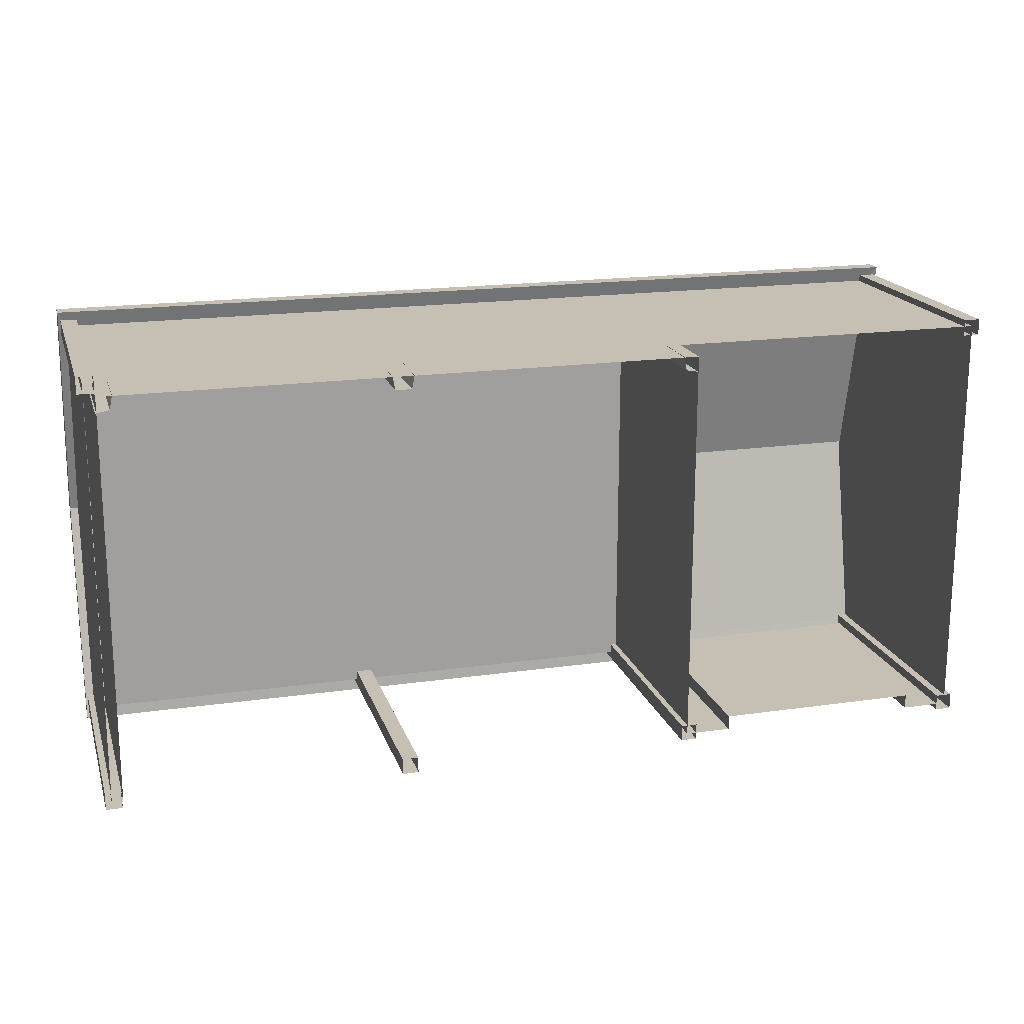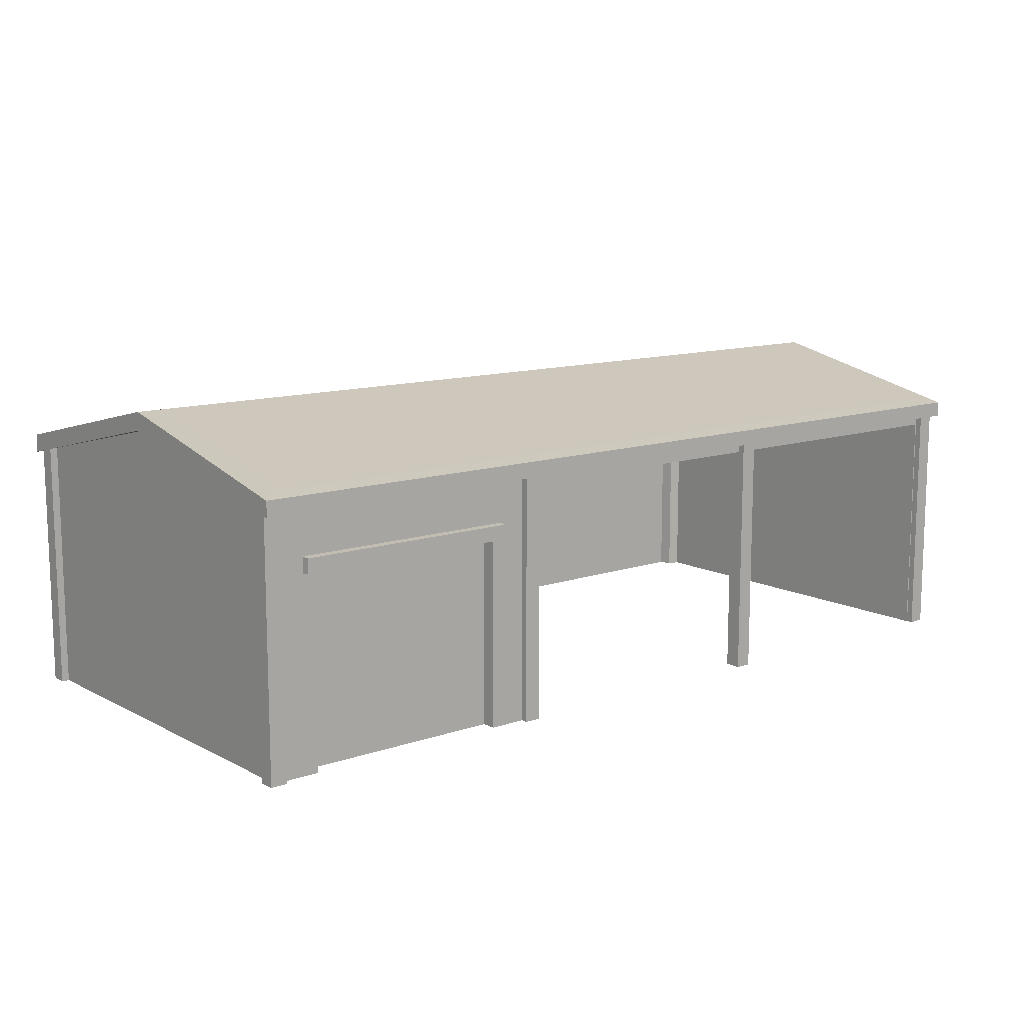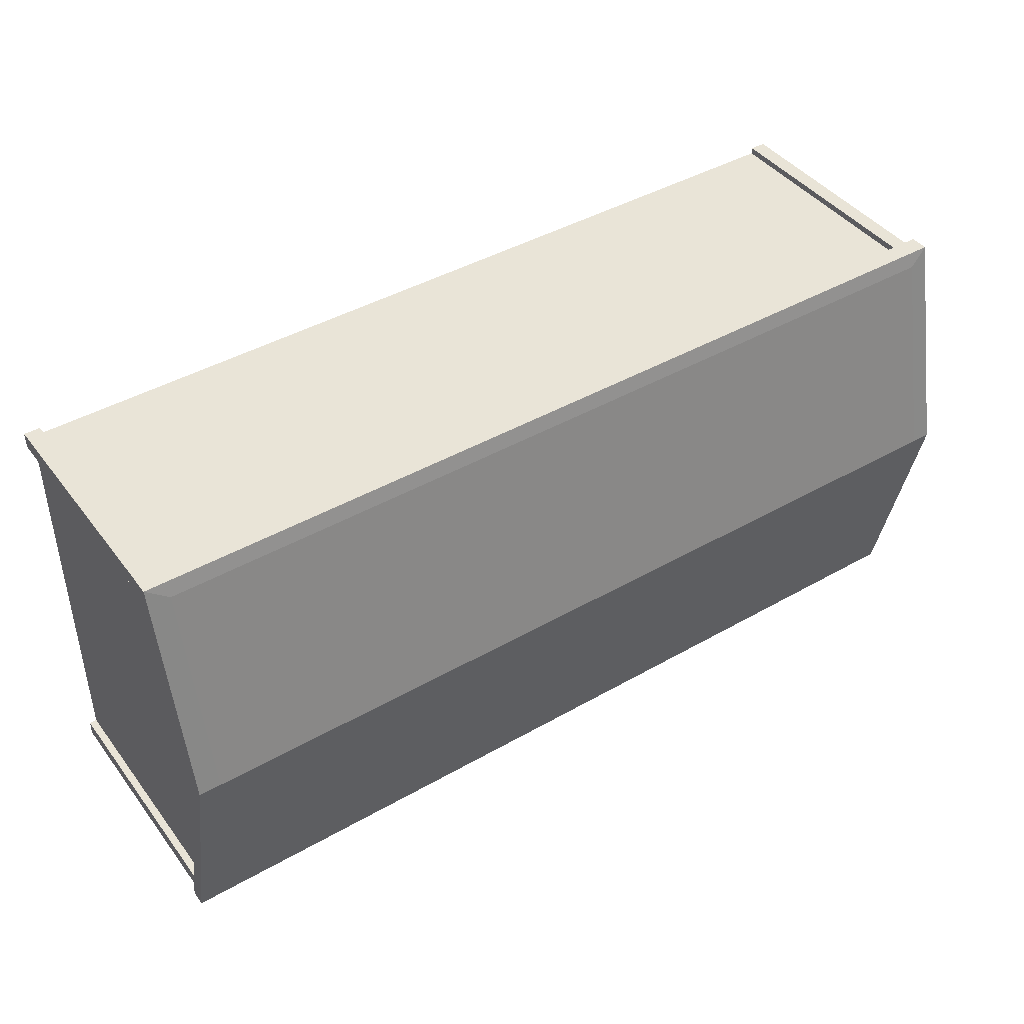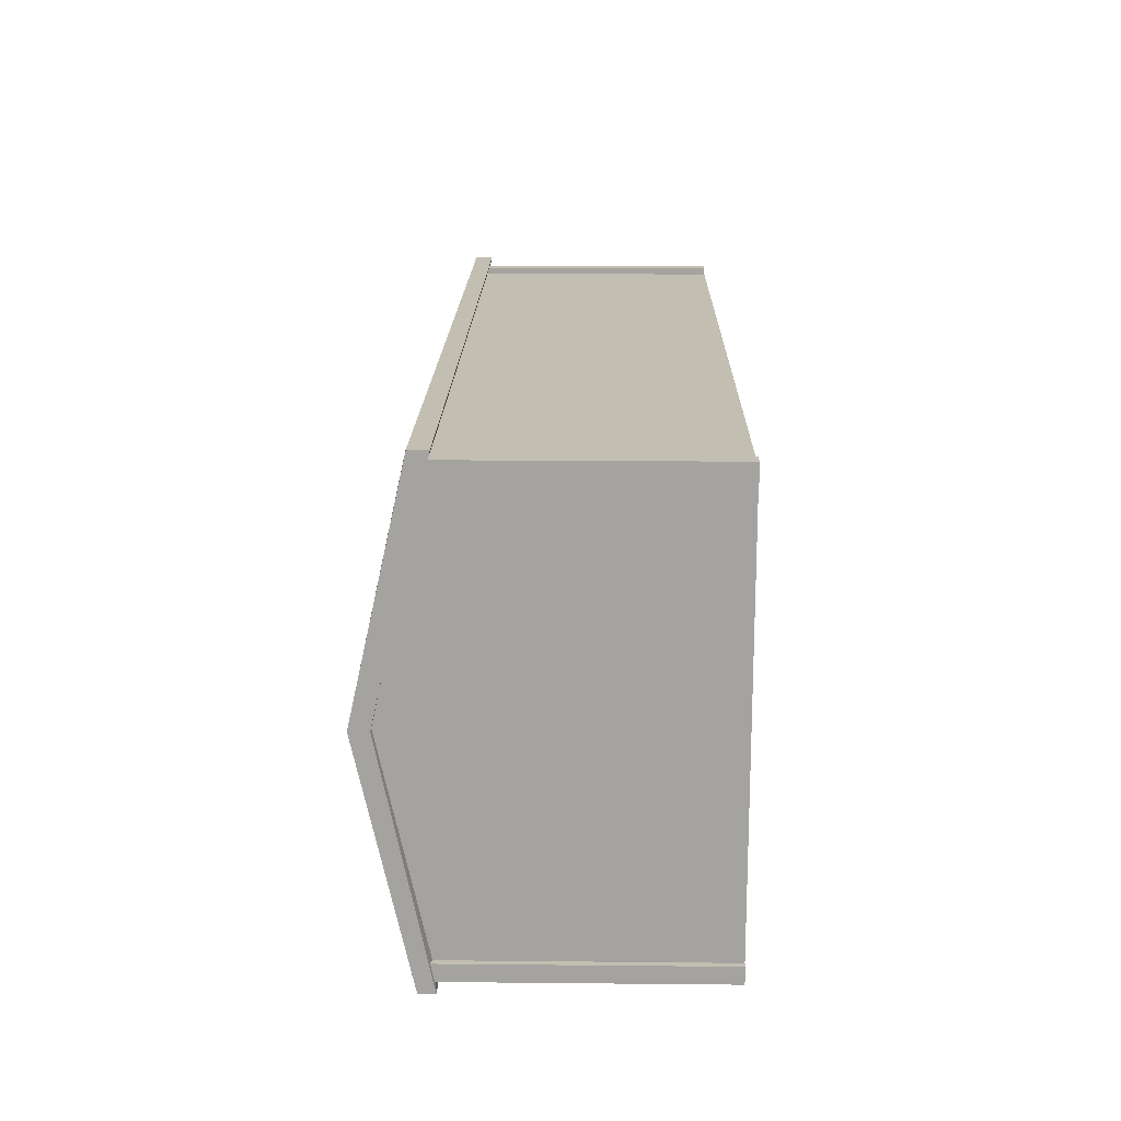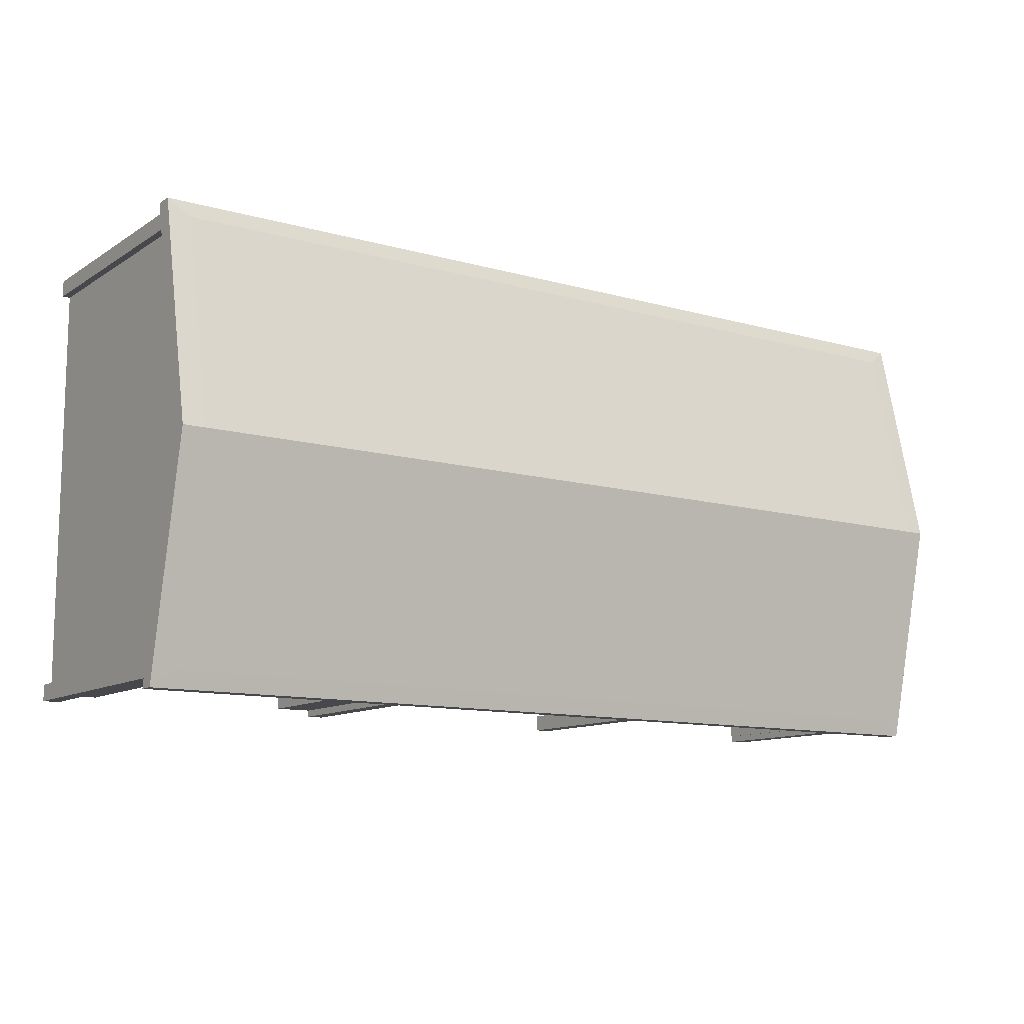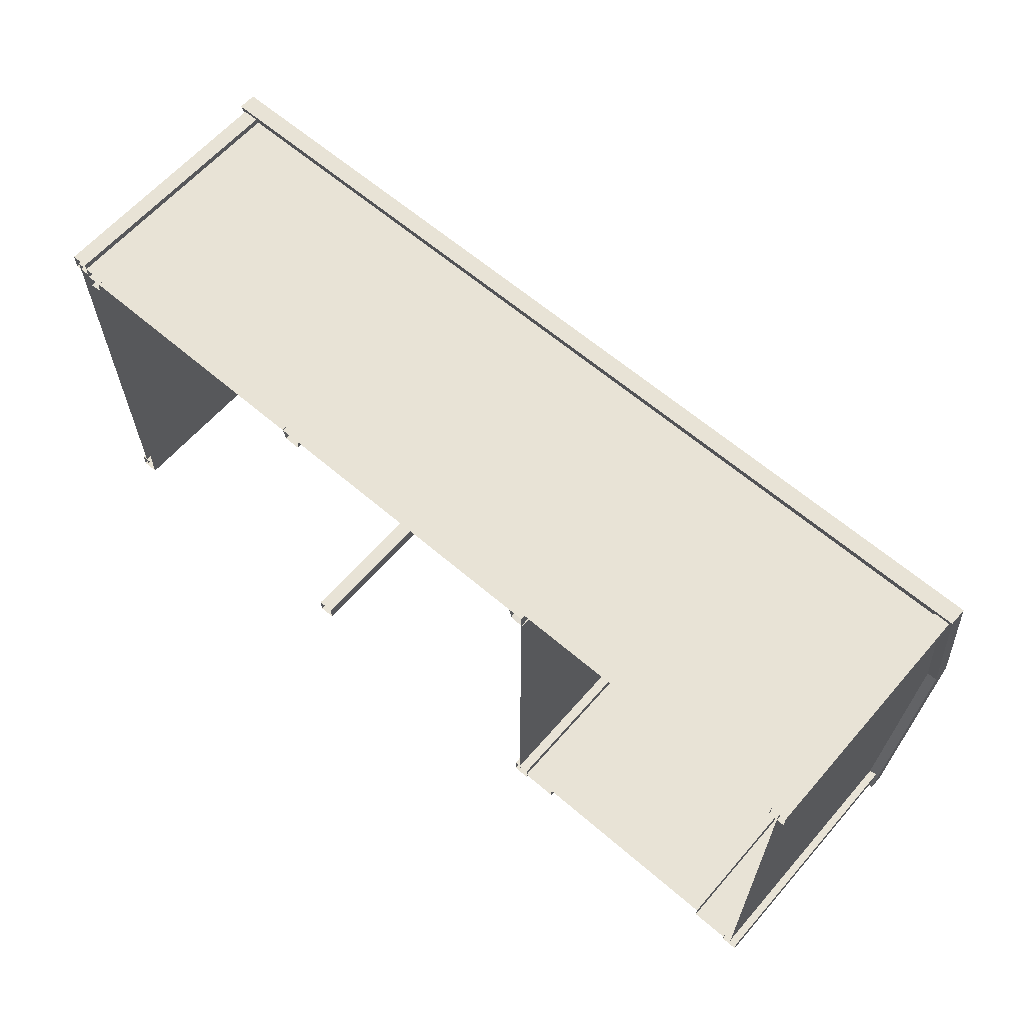
<metadata>
{"format":"obj","ext":"obj","renderer":"f3d","projection":"perspective","resolution":1024,"background":"white","views":[{"elev":18.1,"azim":-15.6,"up":"+Z"},{"elev":11.8,"azim":140.8,"up":"+Y"},{"elev":42.9,"azim":145.8,"up":"+Z"},{"elev":17.1,"azim":-88.9,"up":"+Z"},{"elev":-11.4,"azim":145.7,"up":"+Z"},{"elev":62.5,"azim":41.0,"up":"+Z"}]}
</metadata>
<code>
v 4.634 5.113 -5.208
v 4.634 4.709 -5.208
v 10.27 5.113 -5.208
v 10.27 4.709 -5.208
v 10.25 5.091 -5.416
v 10.25 4.731 -5.416
v 4.656 5.091 -5.416
v 4.656 4.731 -5.416
v 10.95 -4.8e-05 -5.004
v 11.35 -4.8e-05 -5.004
v 10.95 6.343 -5.004
v 11.35 6.343 -5.004
v 10.95 6.343 -5.408
v 11.35 6.343 -5.408
v 10.95 -4.8e-05 -5.408
v 11.35 -4.8e-05 -5.408
v 3.568 -4.8e-05 -5.004
v 3.972 -4.8e-05 -5.004
v 3.568 6.343 -5.004
v 3.972 6.343 -5.004
v 3.568 6.343 -5.408
v 3.972 6.343 -5.408
v 3.568 -4.8e-05 -5.408
v 3.972 -4.8e-05 -5.408
v -3.928 -4.8e-05 -5.004
v -3.524 -4.8e-05 -5.004
v -3.928 6.343 -5.004
v -3.524 6.343 -5.004
v -3.928 6.343 -5.408
v -3.524 6.343 -5.408
v -3.928 -4.8e-05 -5.408
v -3.524 -4.8e-05 -5.408
v -11.31 -4.8e-05 -5.004
v -10.91 -4.8e-05 -5.004
v -11.31 6.343 -5.004
v -10.91 6.343 -5.004
v -11.31 6.343 -5.408
v -10.91 6.343 -5.408
v -11.31 -4.8e-05 -5.408
v -10.91 -4.8e-05 -5.408
v -11.3 -4.8e-05 5.409
v -10.9 -4.8e-05 5.409
v -11.3 6.343 5.409
v -10.9 6.343 5.409
v -11.3 6.343 5.006
v -10.9 6.343 5.006
v -11.3 -4.8e-05 5.006
v -10.9 -4.8e-05 5.006
v 10.95 -4.8e-05 5.409
v 11.35 -4.8e-05 5.409
v 10.95 6.343 5.409
v 11.35 6.343 5.409
v 10.95 6.343 5.006
v 11.35 6.343 5.006
v 10.95 -4.8e-05 5.006
v 11.35 -4.8e-05 5.006
v -3.994 -4.8e-05 4.934
v -3.458 -4.8e-05 4.934
v -3.994 6.343 4.934
v -3.458 6.343 4.934
v -3.928 6.343 4.596
v -3.524 6.343 4.596
v -3.928 -4.8e-05 4.596
v -3.524 -4.8e-05 4.596
v 3.342 -4.8e-05 4.934
v 3.342 6.343 4.934
v 3.408 6.343 4.596
v 3.746 6.343 4.53
v 3.408 -4.8e-05 4.596
v 3.746 -4.8e-05 4.53
v -10.51 -4.8e-05 4.934
v -10.51 6.343 4.934
v -10.92 6.343 4.53
v -10.58 6.343 4.596
v -10.92 -4.8e-05 4.53
v -10.58 -4.8e-05 4.596
v -10.88 6.676 5.242
v 10.88 6.676 5.242
v -10.88 6.676 -5.242
v 10.88 6.676 -5.242
v -11.16 0 5.242
v 11.16 0 5.242
v -11.16 0 -5.242
v 3.721 0 -5.242
v 11.16 0 -5.242
v 11.16 0 0
v 10.88 7.833 0
v -10.88 7.833 0
v -11.16 0 0
v 11.16 6.226 -5.242
v 3.721 5.928 -5.242
v 4.881 0 -5.242
v 10 0 -5.242
v 10 4.911 -5.242
v 4.881 4.911 -5.242
v 10 4.911 -4.885
v 4.881 4.911 -4.885
v 10 0 -4.885
v 4.881 0 -4.885
v -10.89 0 -5.242
v -10.89 5.928 -5.242
v 3.721 5.928 4.921
v 3.721 0 4.921
v -10.89 5.928 4.921
v -10.89 0 4.921
v -11.16 7.38 0
v -11.16 6.226 -5.242
v 11.16 7.388 0
v 11.16 6.226 5.242
v -11.16 6.226 5.242
v -11.37 7.38 0
v -11.37 7.833 0
v -11.37 6.579 -5.658
v -11.37 6.193 -5.658
v -11.37 6.117 5.626
v -11.37 6.567 5.626
v 11.42 7.833 0
v 11.42 7.388 0
v 11.42 6.194 -5.658
v 11.42 6.579 -5.658
v 11.42 6.567 5.626
v 11.42 6.117 5.626
v 7.84 1.042 -4.885
v 7.044 1.042 -4.885
v 7.84 0.8834 -4.885
v 7.044 0.8834 -4.885
f 3 4 6 5
f 5 6 8 7
f 7 8 2 1
f 2 8 6 4
f 7 1 3 5
f 9 10 12 11
f 13 14 16 15
f 10 16 14 12
f 15 9 11 13
f 17 18 20 19
f 21 22 24 23
f 18 24 22 20
f 23 17 19 21
f 25 26 28 27
f 29 30 32 31
f 26 32 30 28
f 31 25 27 29
f 33 34 36 35
f 37 38 40 39
f 34 40 38 36
f 39 33 35 37
f 41 42 44 43
f 45 46 48 47
f 42 48 46 44
f 47 41 43 45
f 49 50 52 51
f 53 54 56 55
f 50 56 54 52
f 55 49 51 53
f 61 62 64 63
f 58 64 62 60
f 63 57 59 61
f 67 68 70 69
f 69 65 66 67
f 73 74 76 75
f 71 76 74 72
f 87 88 77 78
f 91 90 94 95
f 81 110 106 89
f 108 109 82 86
f 108 86 85 90
f 79 88 87 80
f 89 106 107 83
f 103 105 104 102
f 81 82 109 110
f 124 123 125 126
f 95 94 96 97
f 94 93 98 96
f 92 95 97 99
f 91 95 92 84
f 94 90 85 93
f 91 84 103 102
f 102 104 101 91
f 100 101 104 105
f 111 112 113 114
f 118 117 121 122
f 111 114 107 106
f 118 119 120 117
f 111 115 116 112
f 112 88 79 113
f 115 110 109 122
f 114 113 120 119
f 118 108 90 119
f 117 87 78 121
f 117 120 80 87
f 115 122 121 116
f 118 122 109 108
f 83 107 101 100
f 113 79 80 120
f 112 116 77 88
f 111 106 110 115
f 116 121 78 77
f 114 119 90 107
f 97 96 123 124
f 96 98 125 123
f 98 99 126 125
f 99 97 124 126
f 91 101 107 90

</code>
